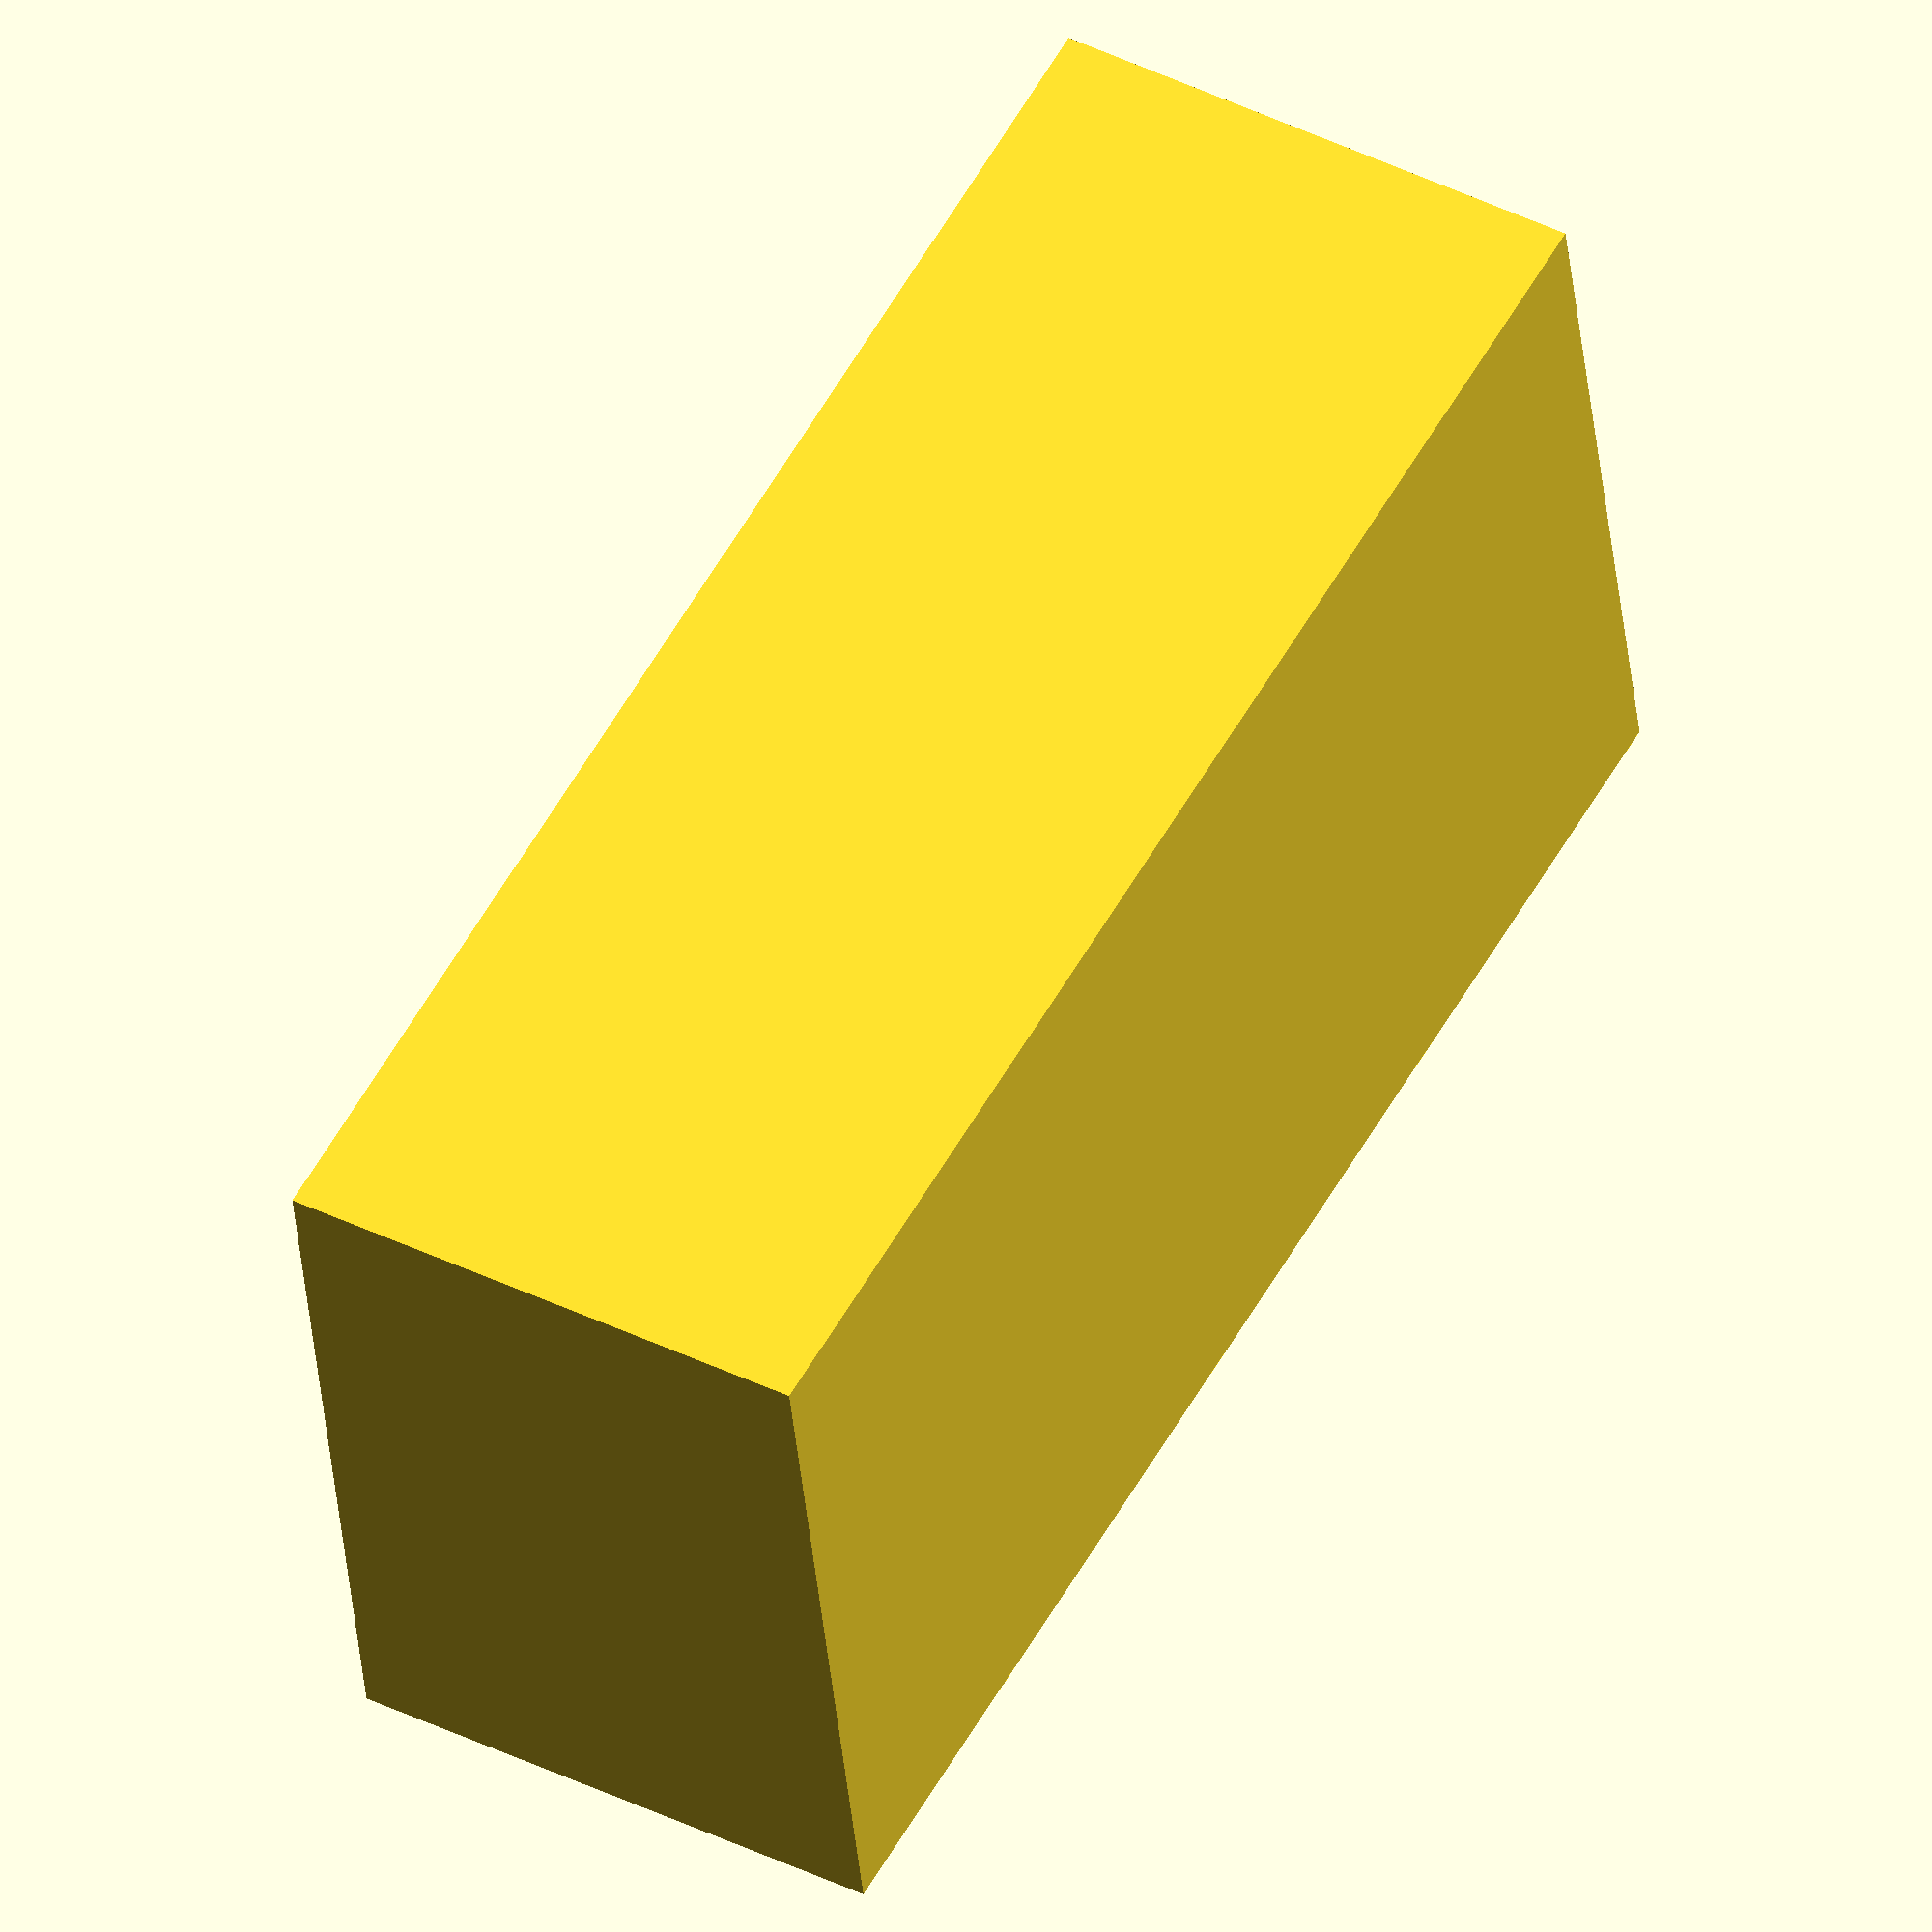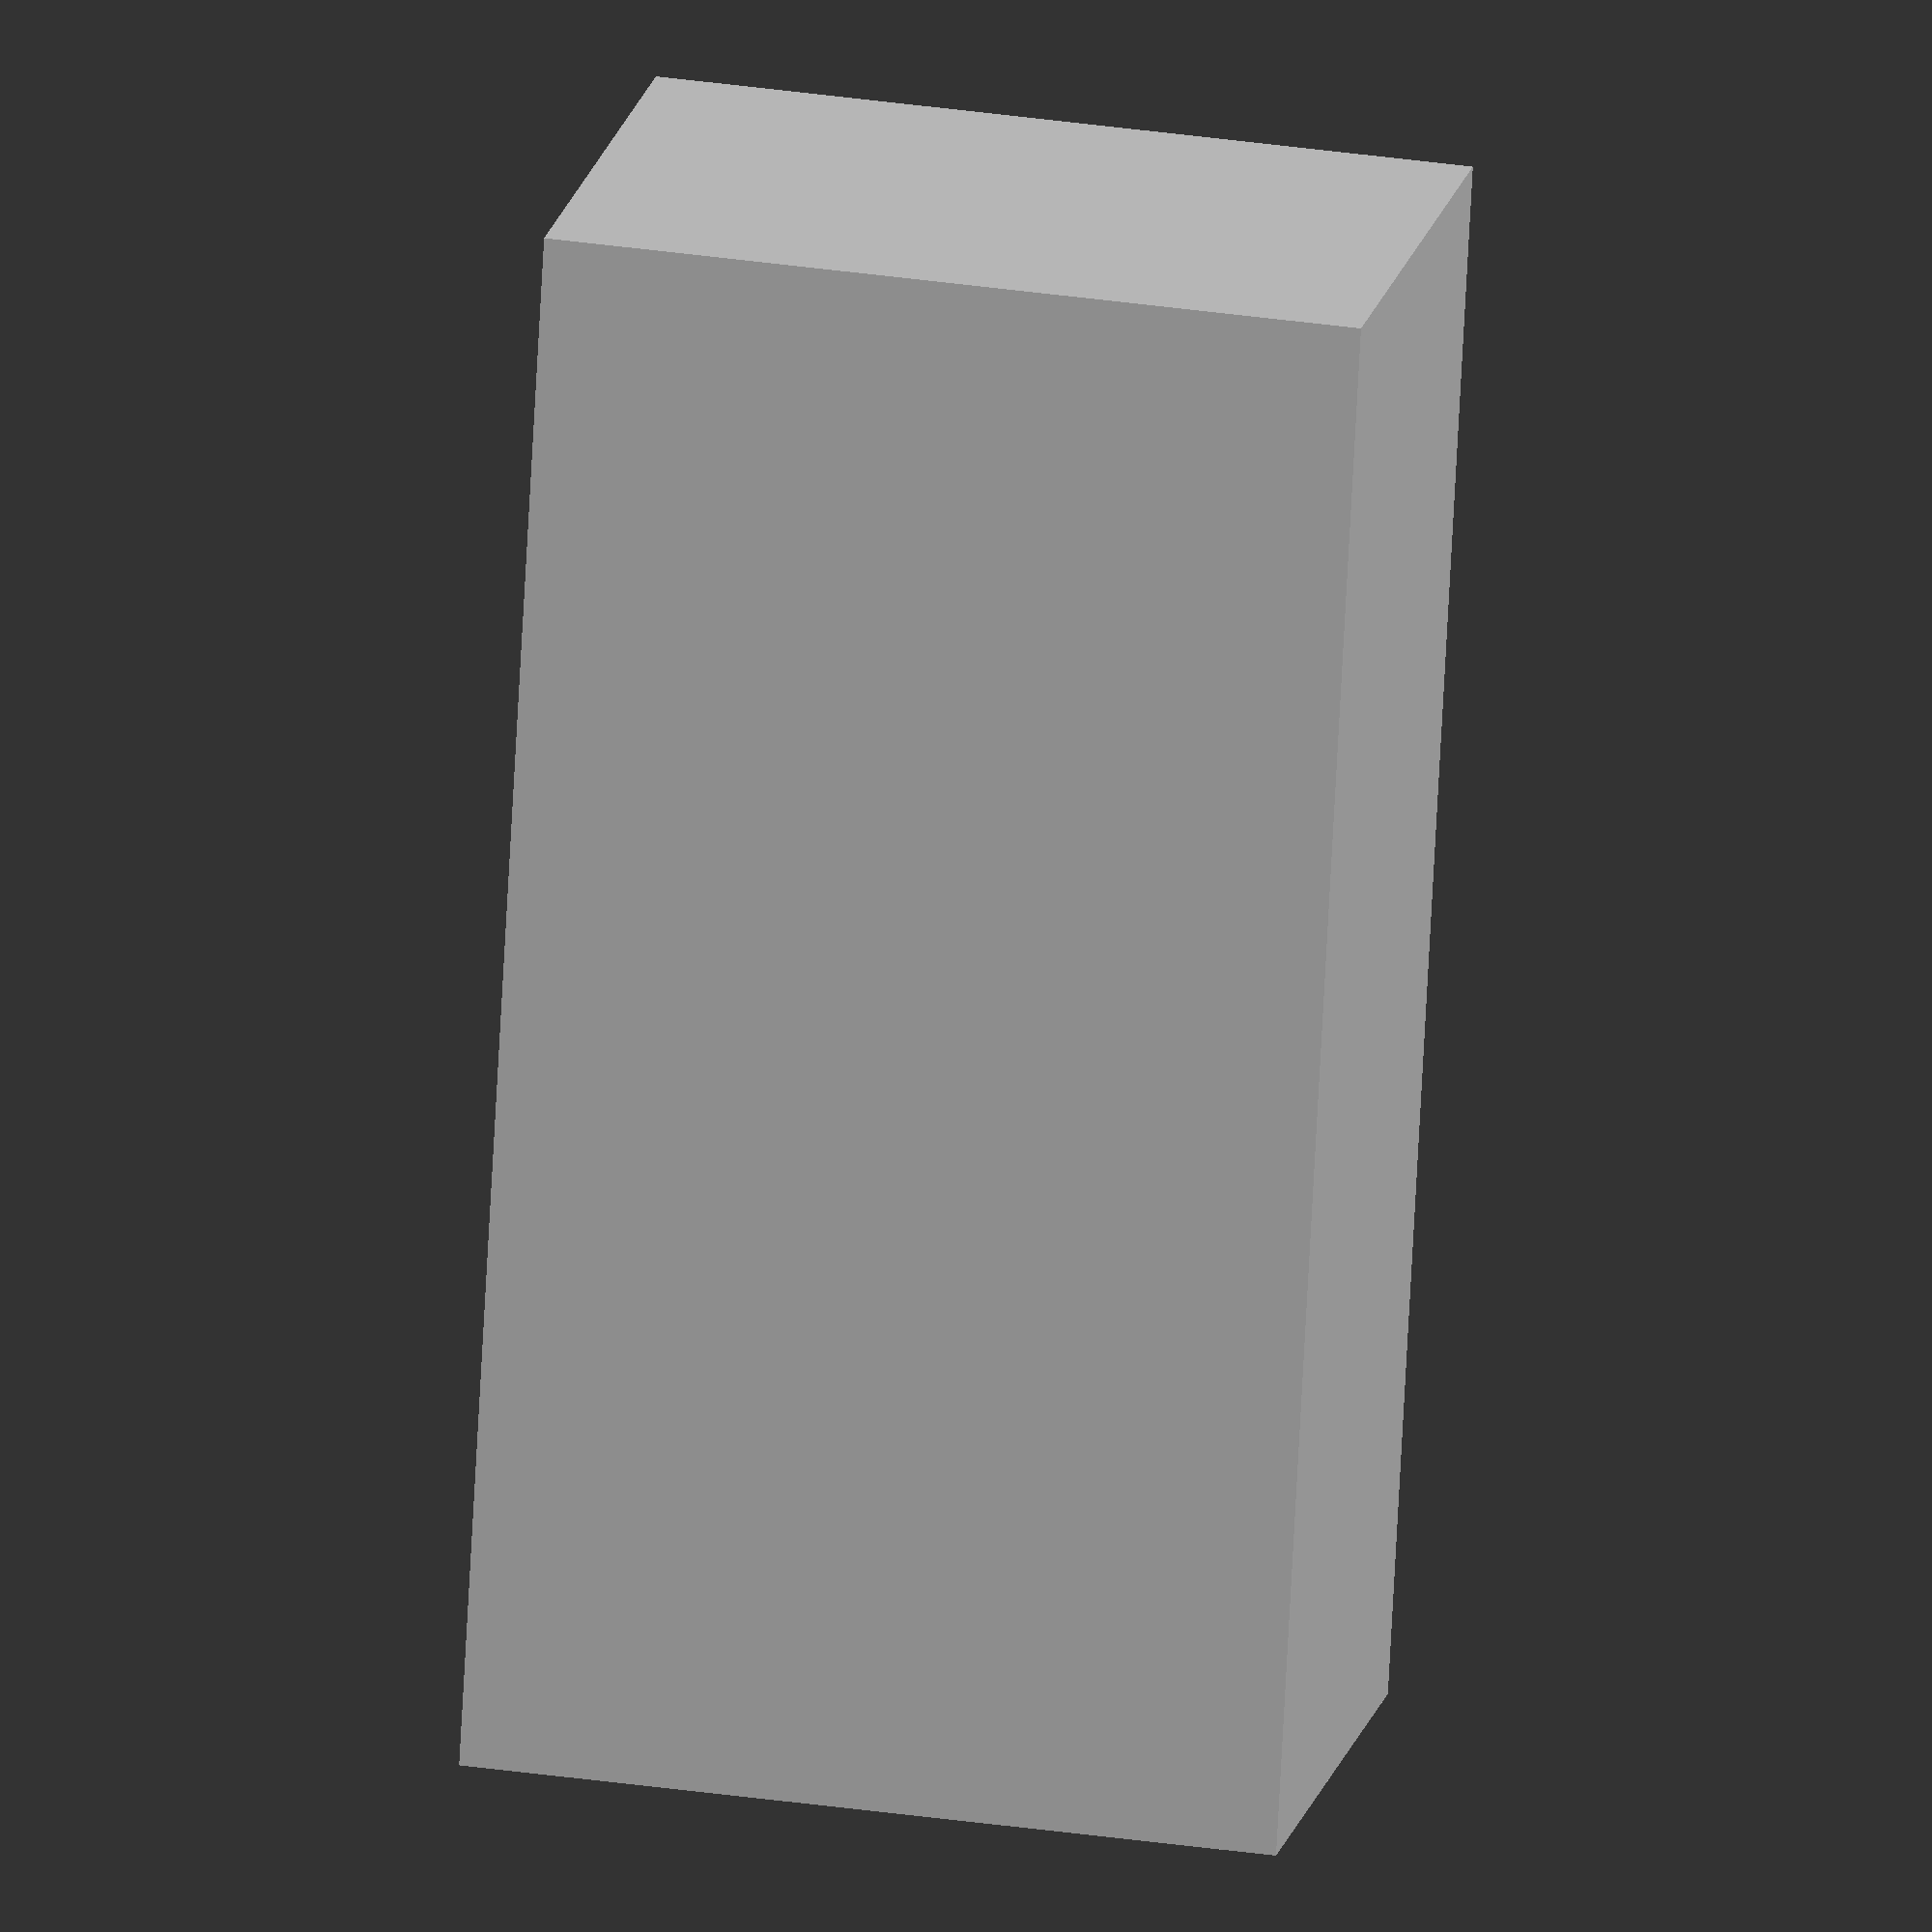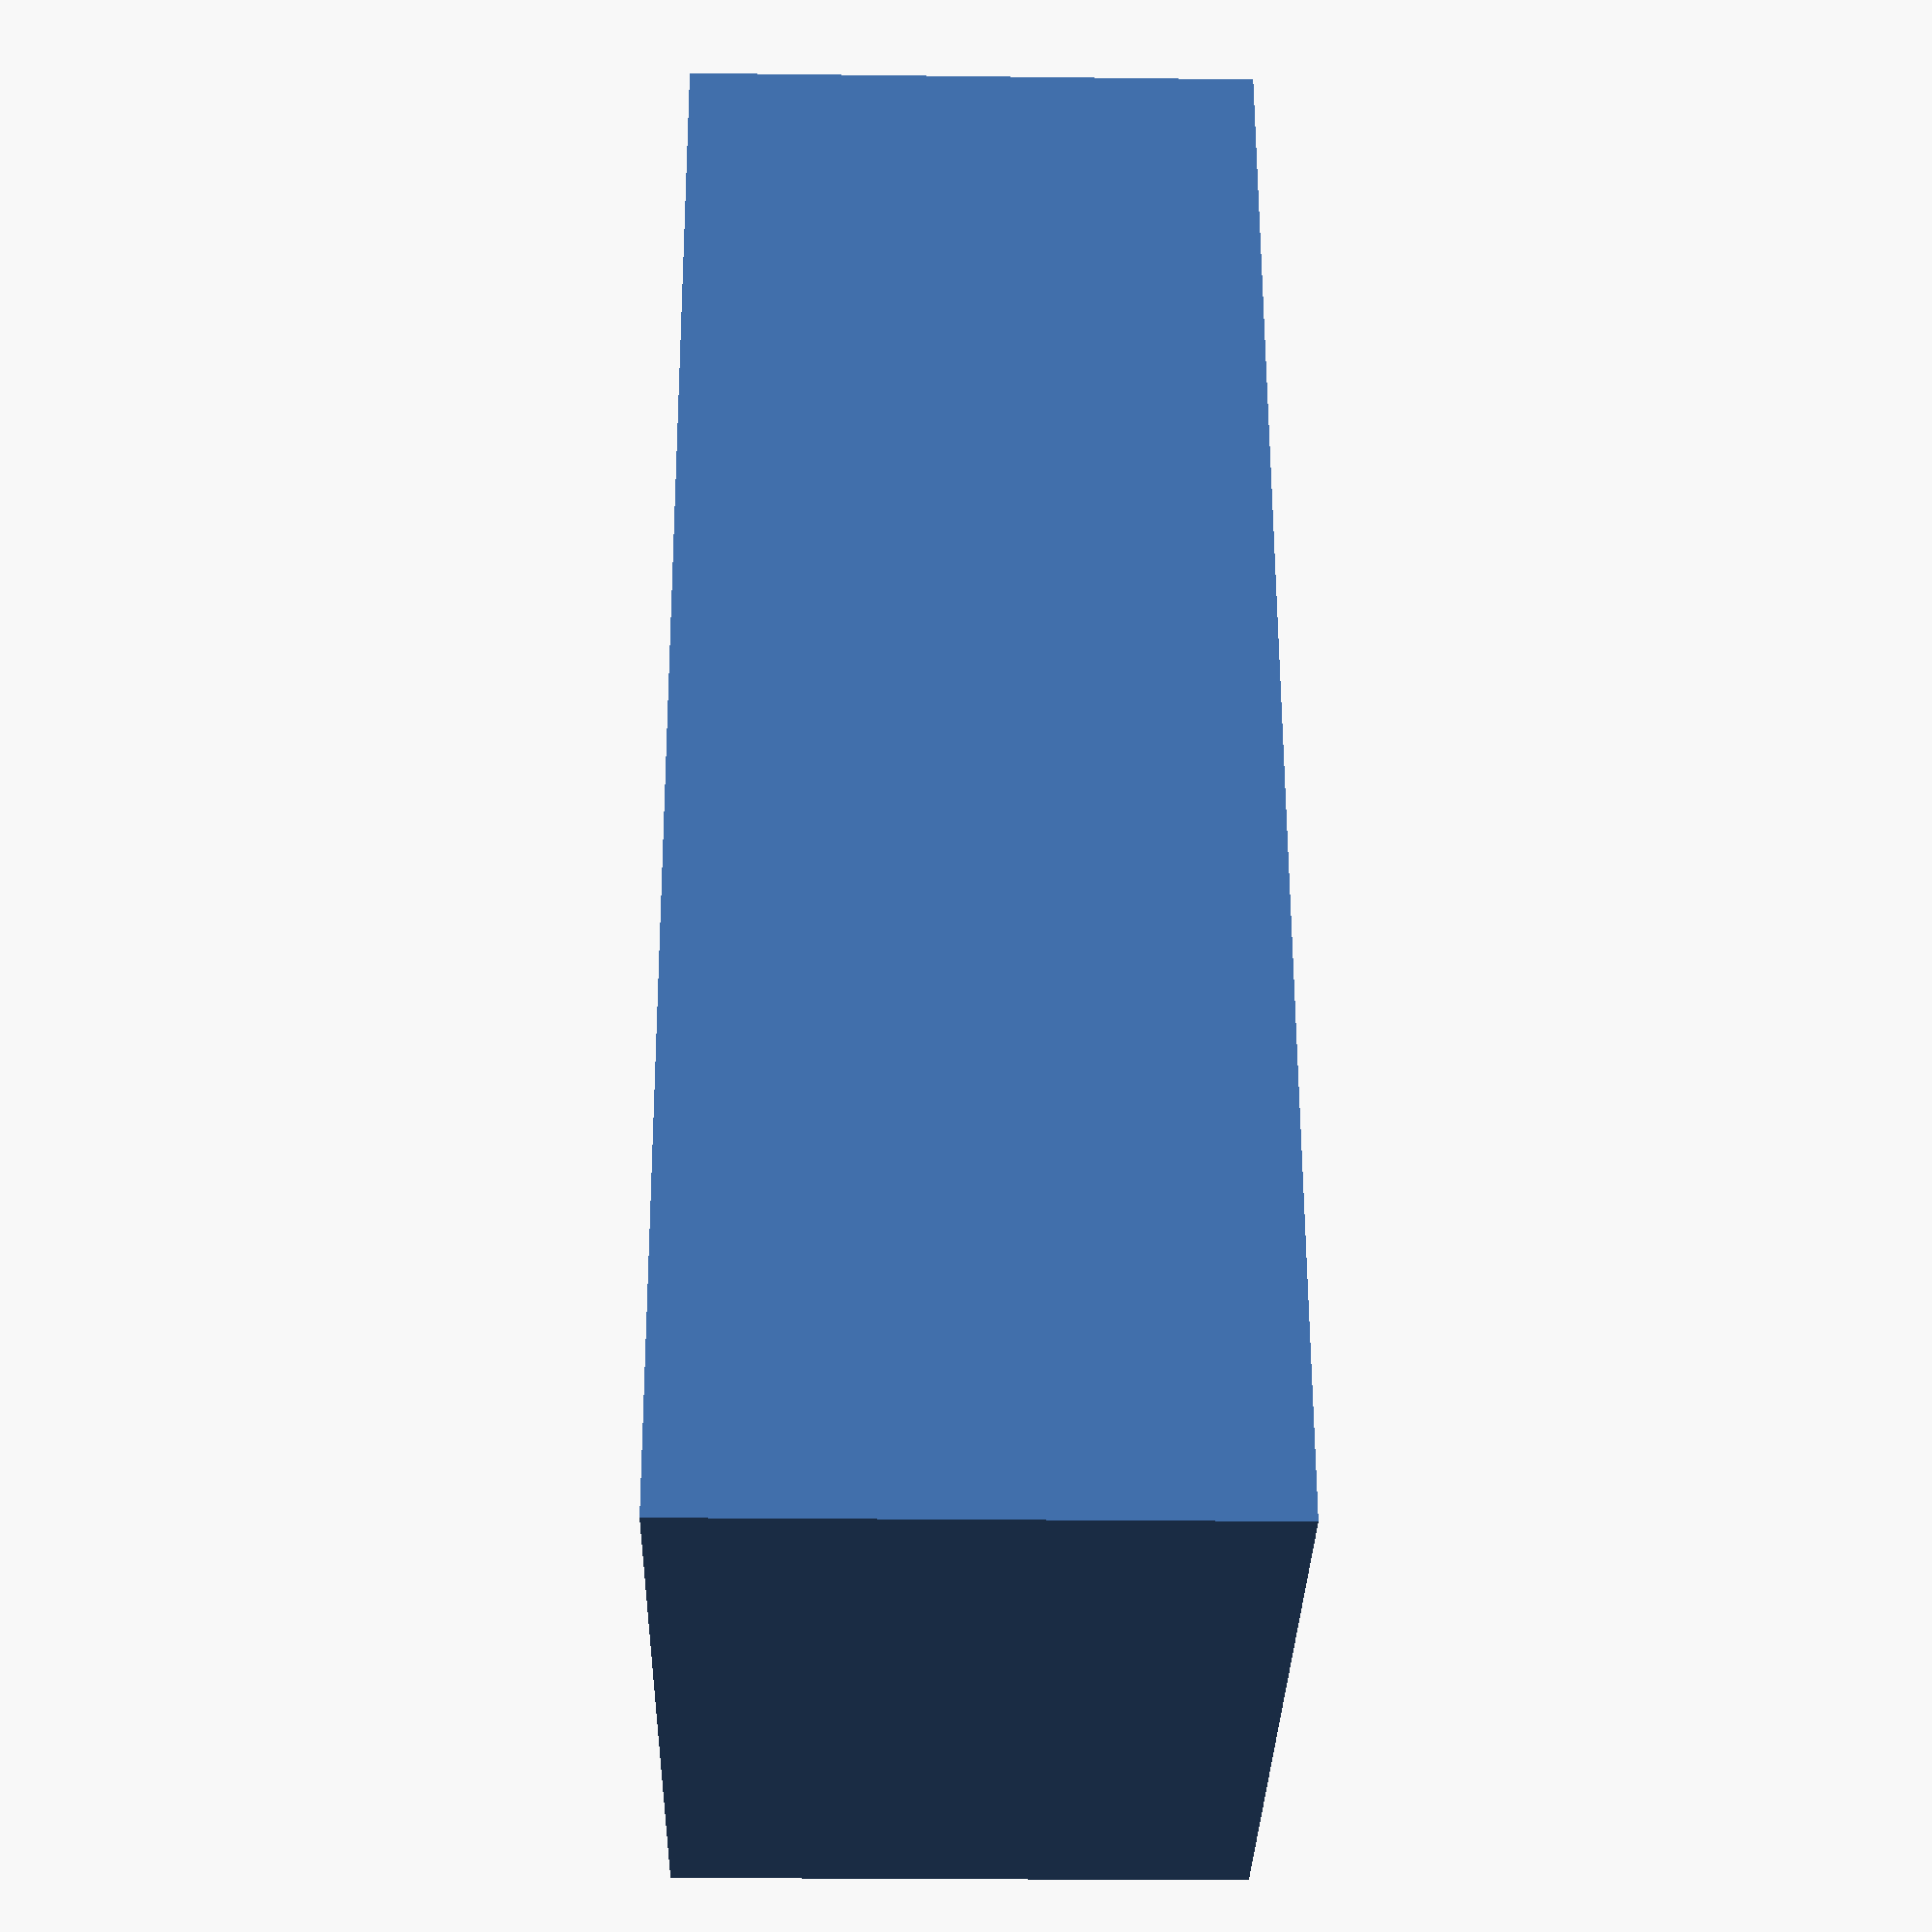
<openscad>
//copyright 2015 Richard Swika
//All Rights Reserved
//Rev. Orig - Jan 2, 2015 - 
//Use anytime you need a small hollow box of specific dimensions and wall thickness. 
//Initially designed as pasta box ends to help prevent spills; slip over the end of the existing box.
//Can also make a hollow beam or rectangular tube.
//Rev. A - Jan 6, 2016 - changed slider bars to input boxes for a better user expierence in Customizer
//per user requests - thanks to Philip Brechler for feedback
//Rev B - March 25, 2016 - Updated to work with customizer

/* [Dimensions] */

//Inside length, X axis (mm)?
length = 71;

//Inside width, Y axis (mm)?
width = 36;

//Inside height, Z axis (mm)?
height = 25;

//Thickness of walls (mm)?
wall_thickness = 1;

//Thickness of end (mm)?
end_thickness = 1;


module box_end(){
	translate([0,0,height/2])
	difference(){
		cube([length+2*wall_thickness,width+2*wall_thickness,height+end_thickness],center=true);
		translate([0,0,end_thickness-0.02]) cube([length,width,height+1],center=true);
	}
}

box_end();
</openscad>
<views>
elev=315.9 azim=10.4 roll=119.5 proj=o view=wireframe
elev=163.2 azim=86.9 roll=348.7 proj=o view=solid
elev=22.2 azim=279.3 roll=268.8 proj=p view=wireframe
</views>
